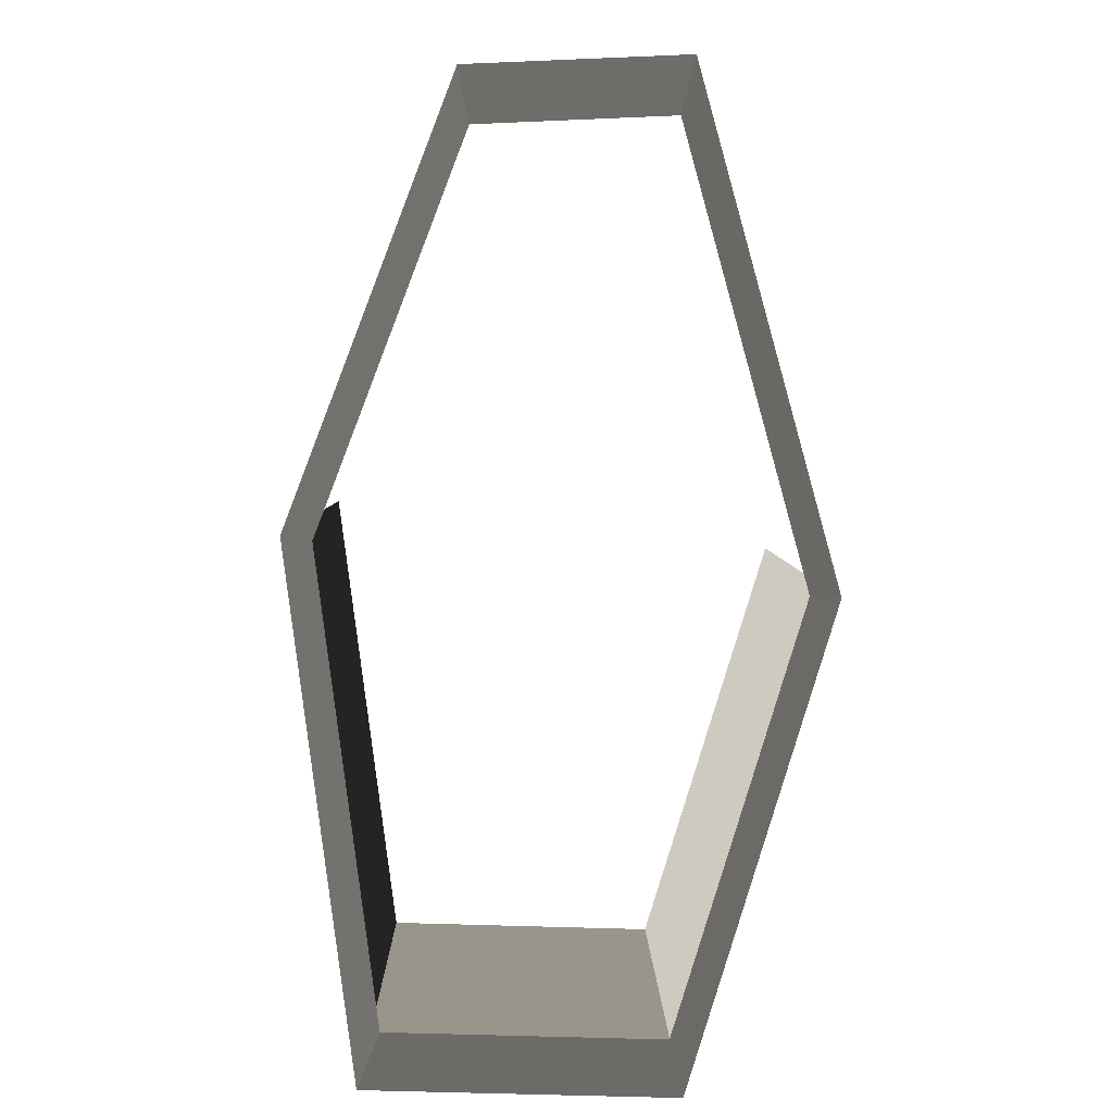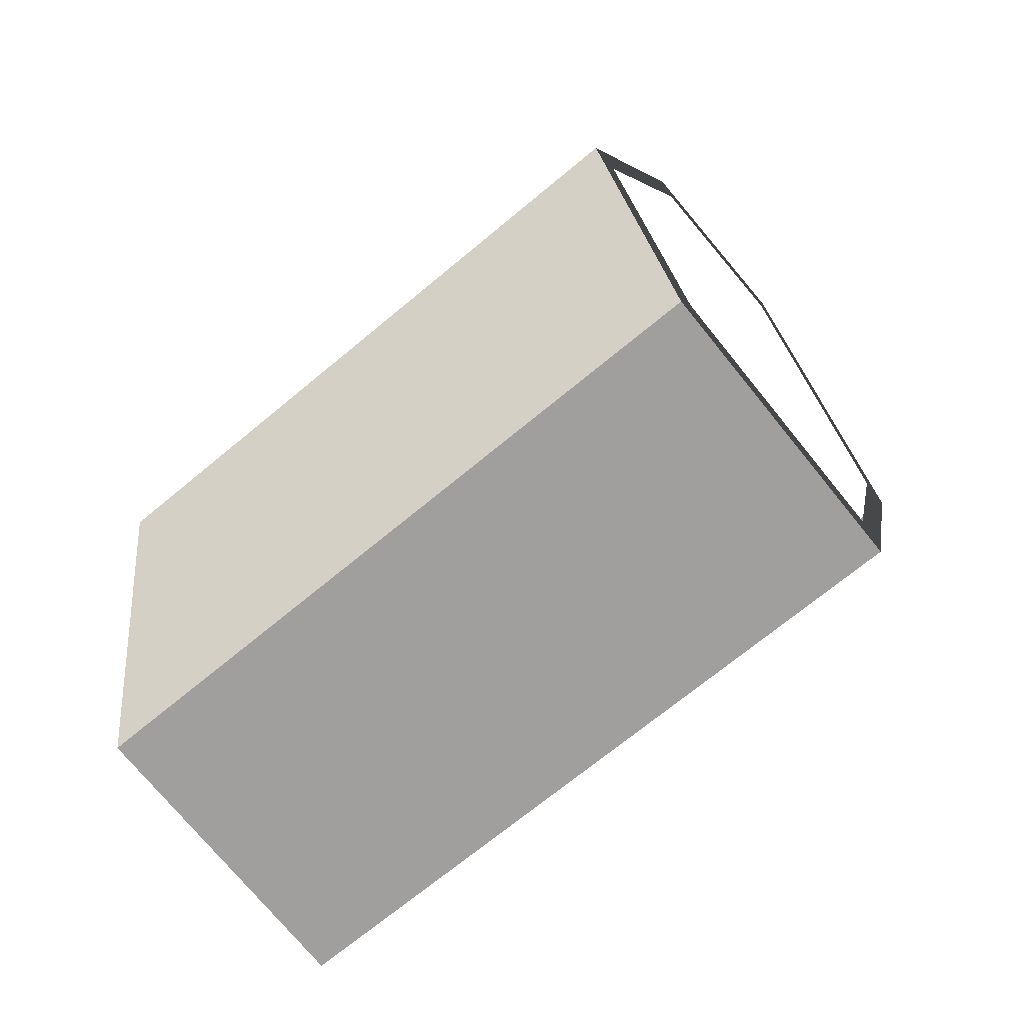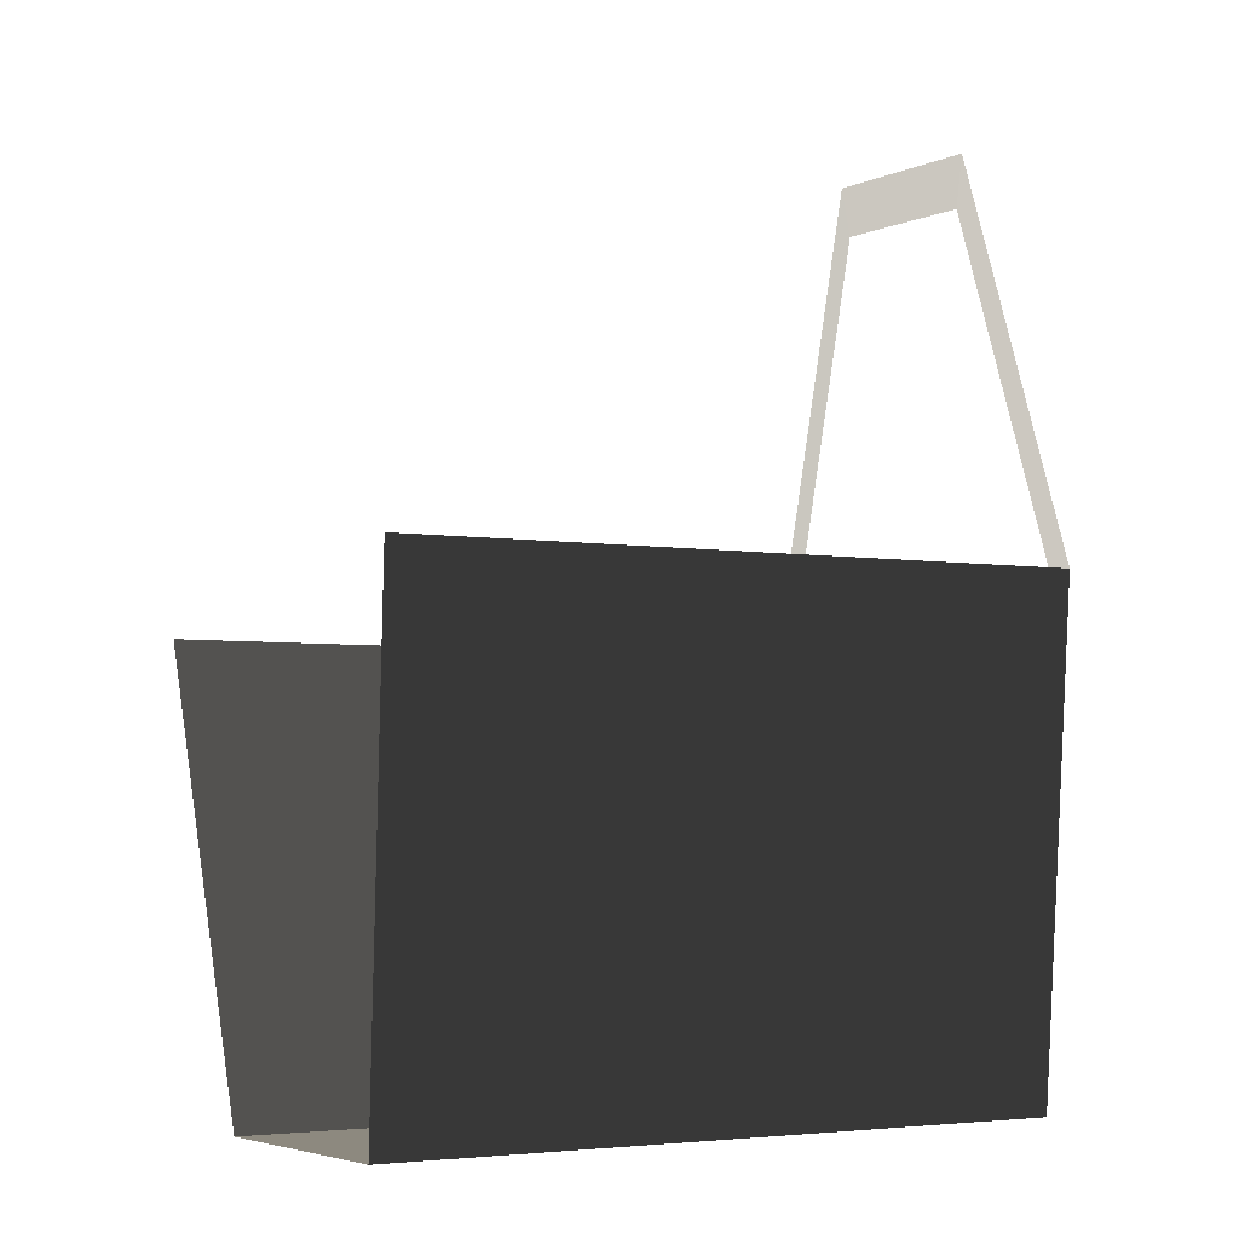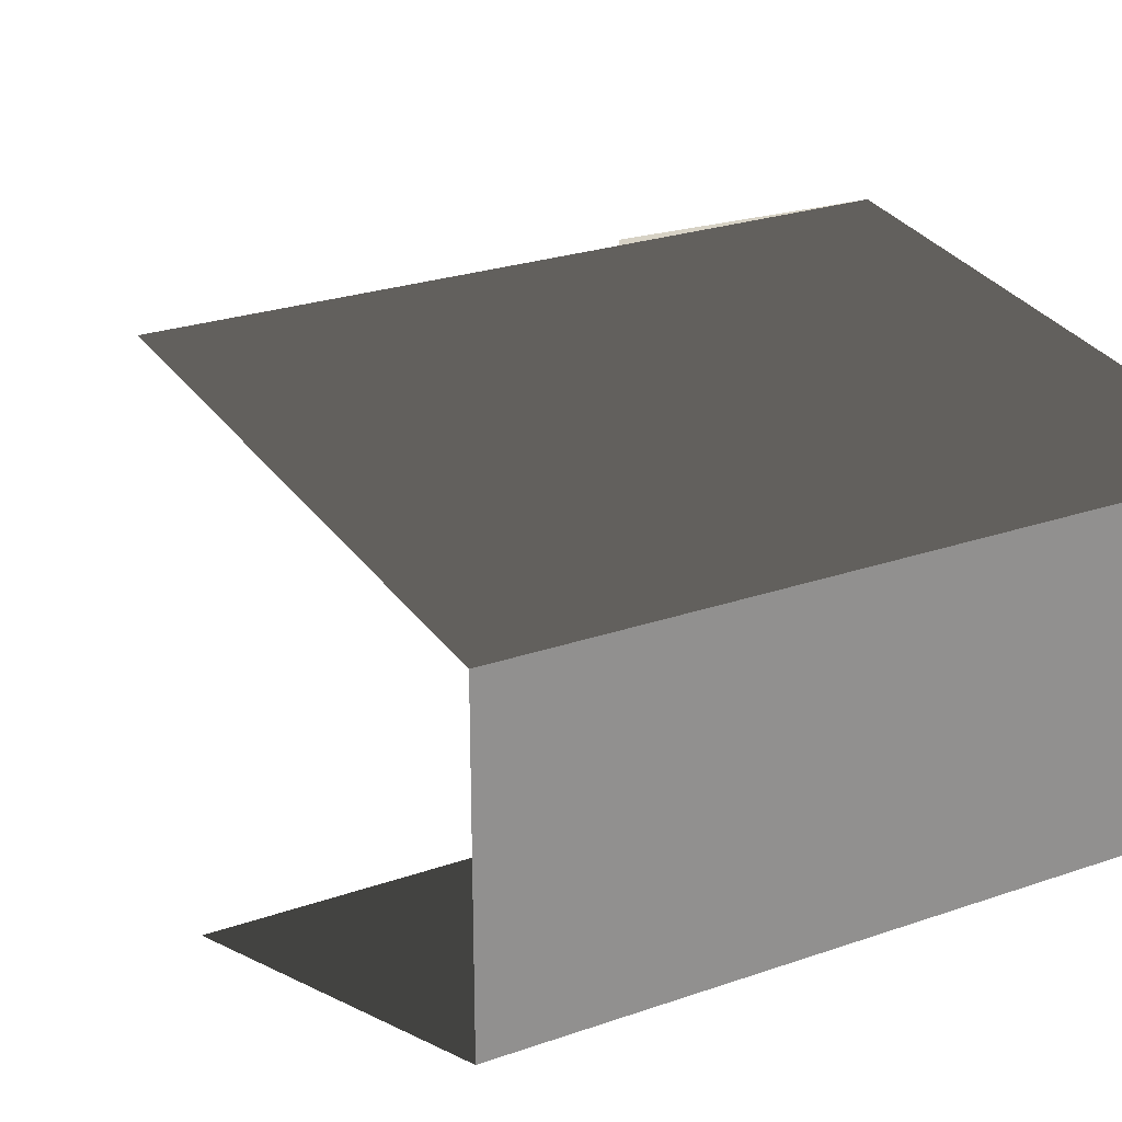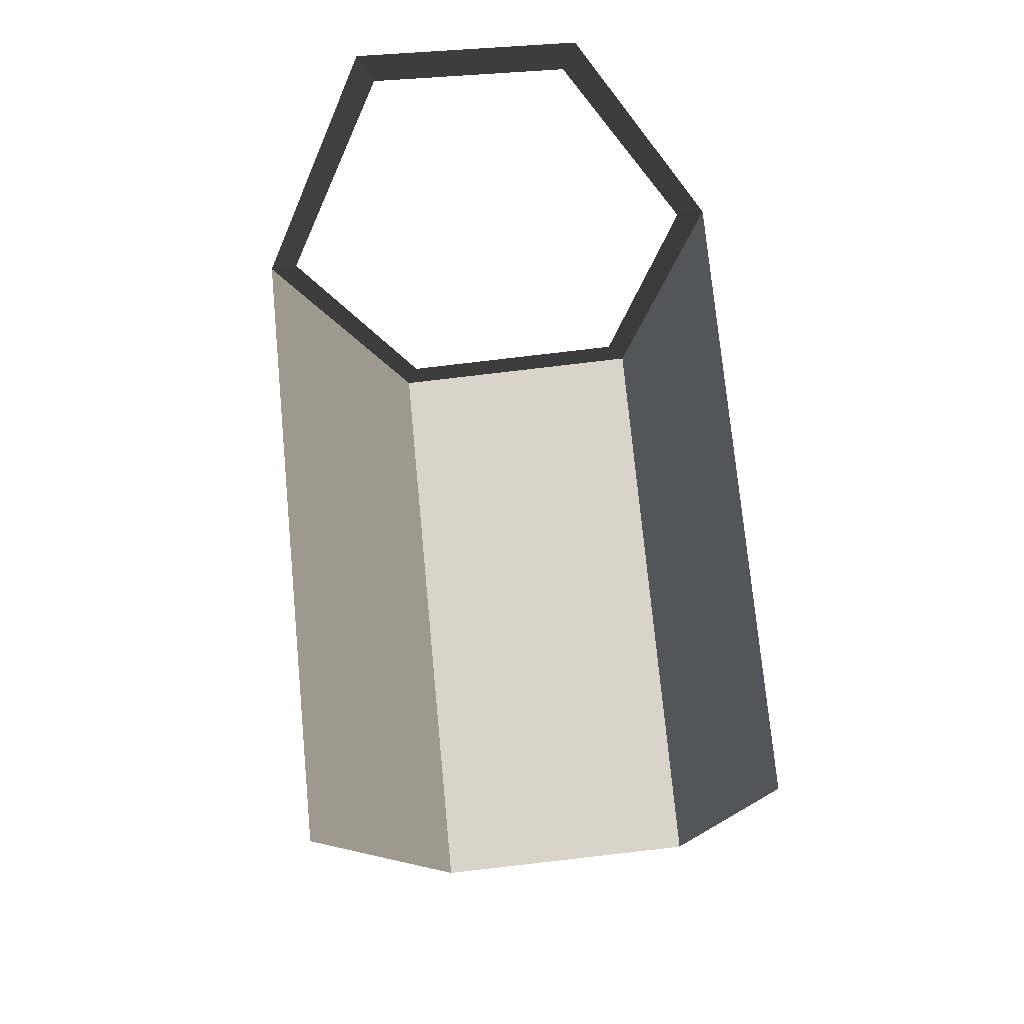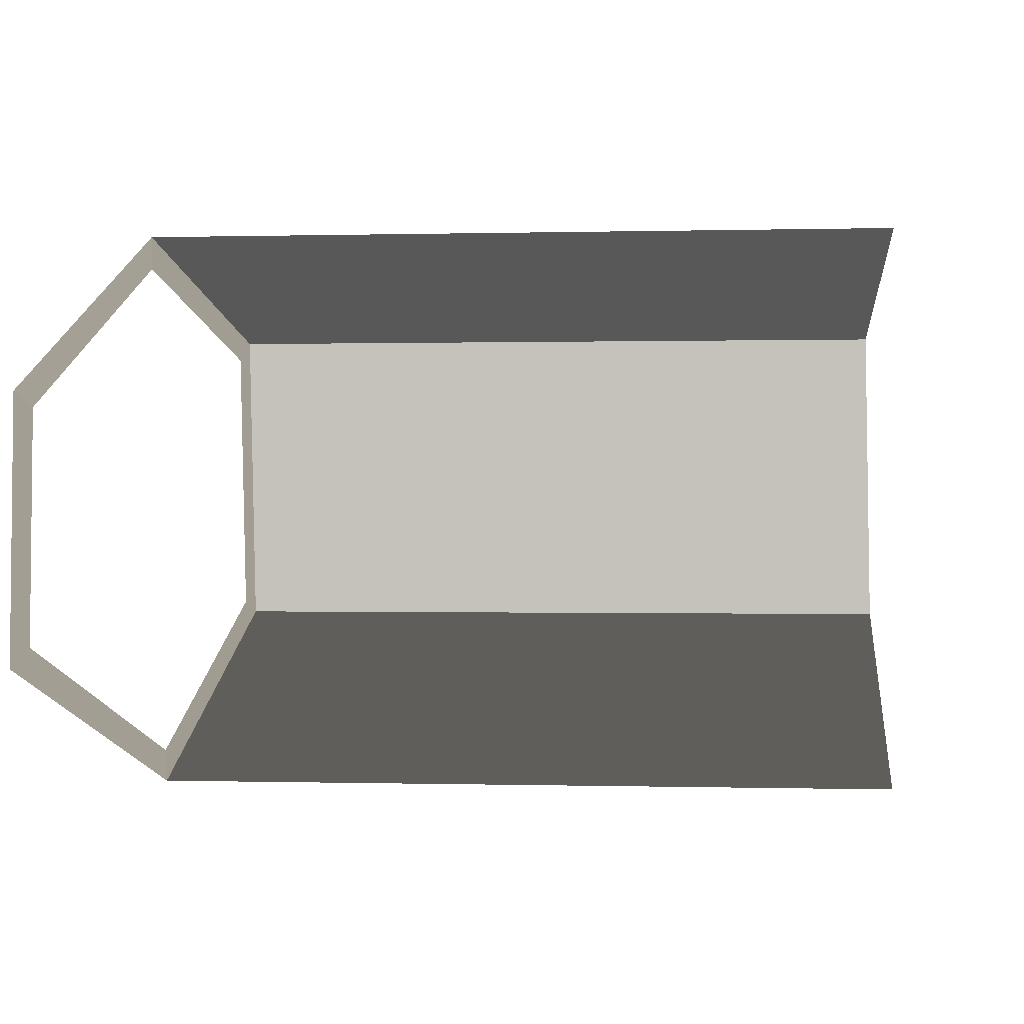
<metadata>
{"format":"obj","ext":"obj","renderer":"f3d","projection":"perspective","resolution":1024,"background":"white","views":[{"elev":4.0,"azim":89.2,"up":"+Y"},{"elev":-69.8,"azim":39.8,"up":"+Y"},{"elev":-4.0,"azim":-28.4,"up":"+Y"},{"elev":25.0,"azim":-29.6,"up":"+Z"},{"elev":72.9,"azim":-95.4,"up":"+Y"},{"elev":-0.0,"azim":-173.2,"up":"+Z"}]}
</metadata>
<code>
v 0.05883 -0.6497 0.2581
v 0.05241 -0.6635 -0.1532
v 0.05364 -0.7479 -0.1731
v 0.0609 -0.7323 0.2915
v 0.05241 -0.6635 -0.1532
v 0.03341 -0.0321 -0.3509
v 0.03217 -0.03476 -0.3964
v 0.05364 -0.7479 -0.1731
v 0.03341 -0.0321 -0.3509
v 0.03341 0.6404 -0.1662
v 0.03217 0.7248 -0.1877
v 0.03217 -0.03476 -0.3964
v 0.03341 0.6404 -0.1662
v 0.0334 0.6276 0.1287
v 0.03218 0.7103 0.1453
v 0.03217 0.7248 -0.1877
v 0.0334 0.6276 0.1287
v 0.03341 0.04651 0.3509
v 0.03217 0.05402 0.3964
v 0.03218 0.7103 0.1453
v 0.03341 0.04651 0.3509
v 0.05883 -0.6497 0.2581
v 0.0609 -0.7323 0.2915
v 0.03217 0.05402 0.3964
v 0.05364 -0.7479 -0.1731
v -1.006 -0.7479 -0.1731
v -0.9991 -0.7323 0.2915
v 0.0609 -0.7323 0.2915
v 0.03217 -0.03476 -0.3964
v -1.028 -0.03476 -0.3964
v -1.006 -0.7479 -0.1731
v 0.05364 -0.7479 -0.1731
v 0.0609 -0.7323 0.2915
v -0.9991 -0.7323 0.2915
v -1.028 0.05402 0.3964
v 0.03217 0.05402 0.3964
g polySurface32_2037_115
f 1 3 2
f 1 4 3
f 5 7 6
f 5 8 7
f 9 11 10
f 9 12 11
f 13 15 14
f 13 16 15
f 17 19 18
f 17 20 19
f 21 23 22
f 21 24 23
f 25 27 26
f 25 28 27
f 29 31 30
f 29 32 31
f 33 35 34
f 33 36 35

</code>
